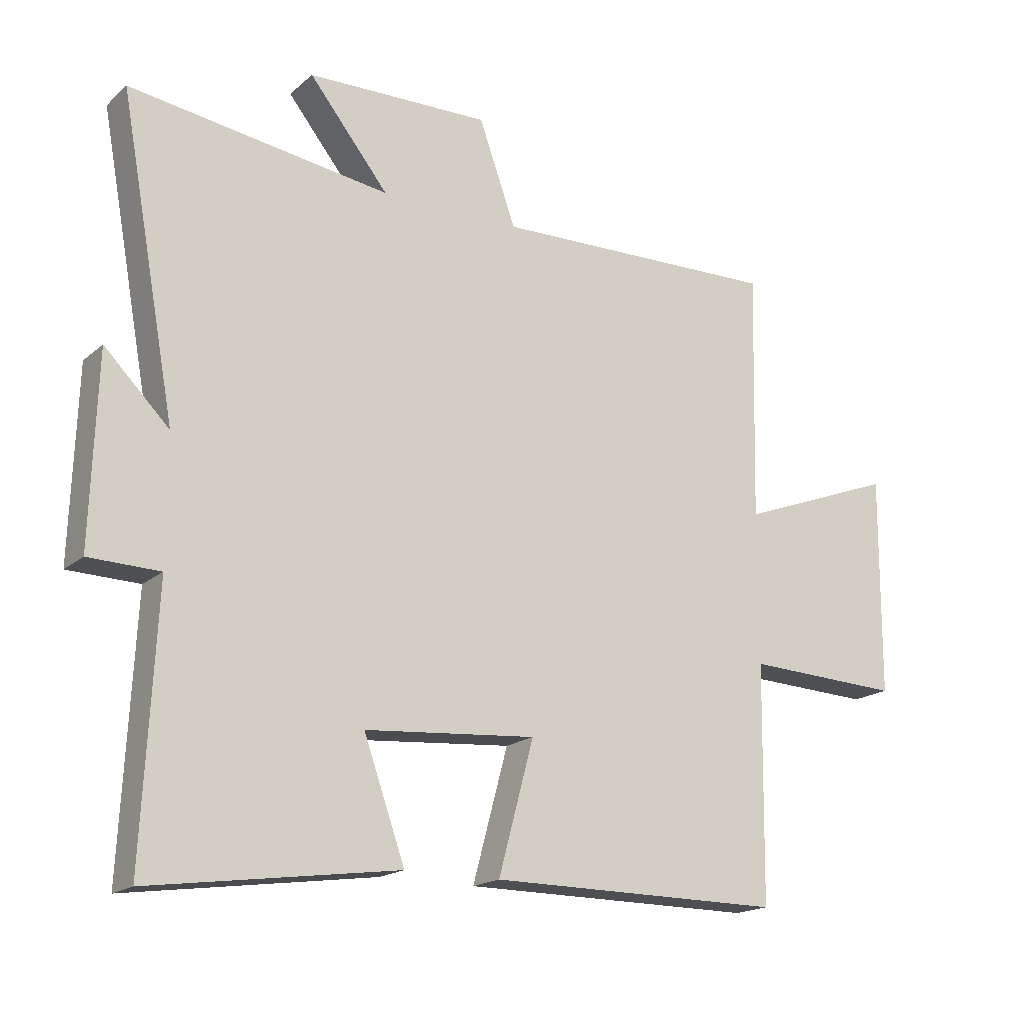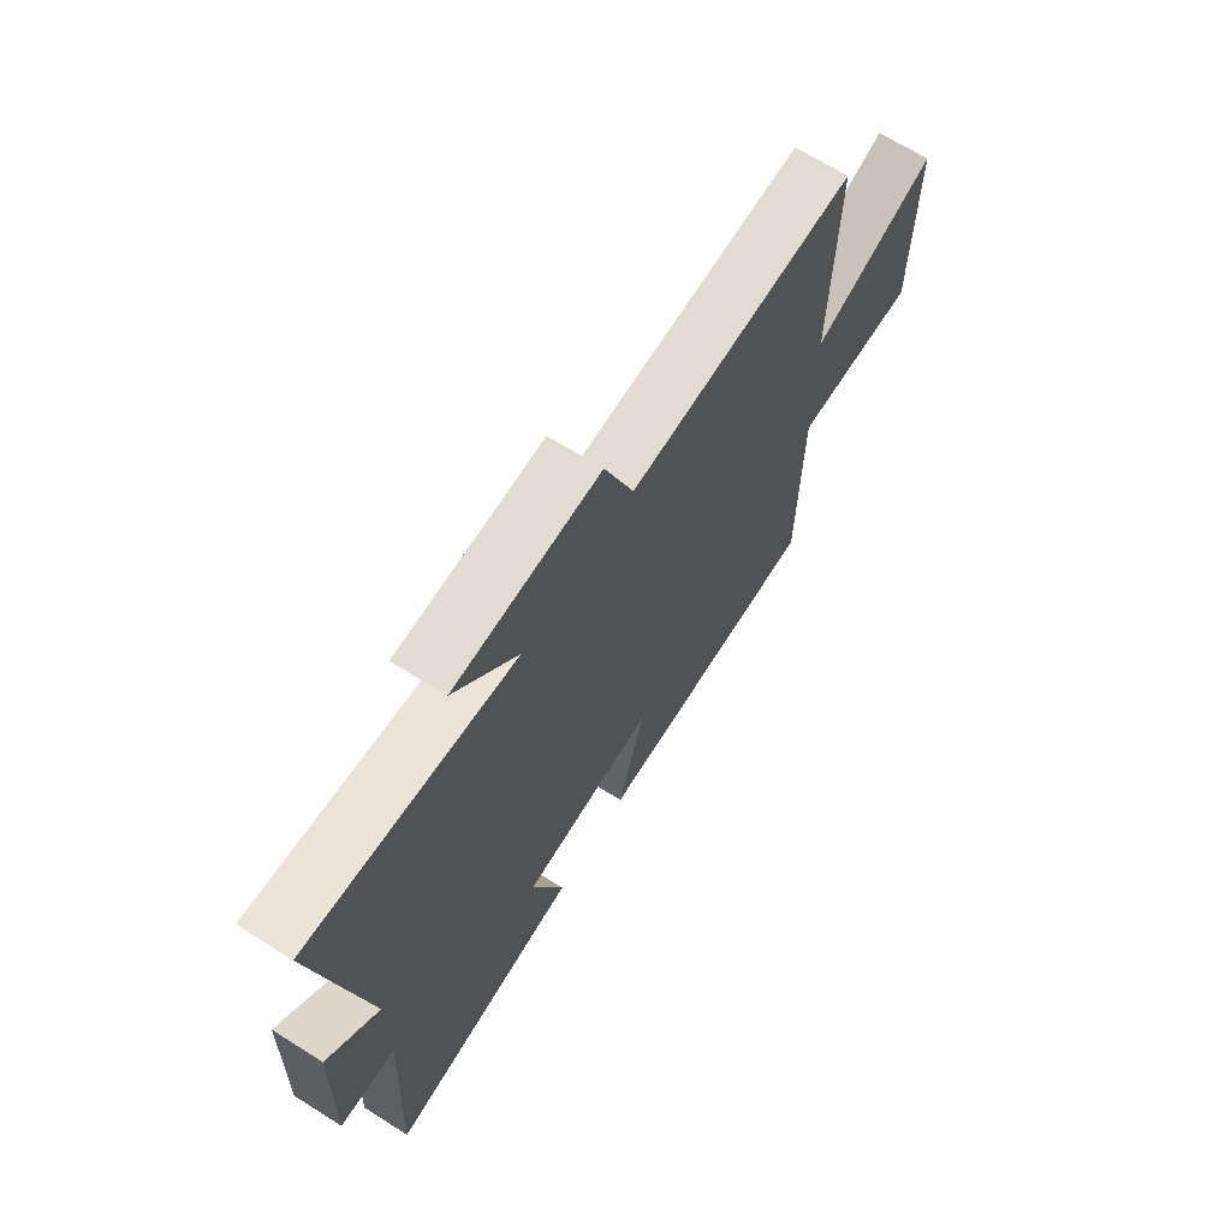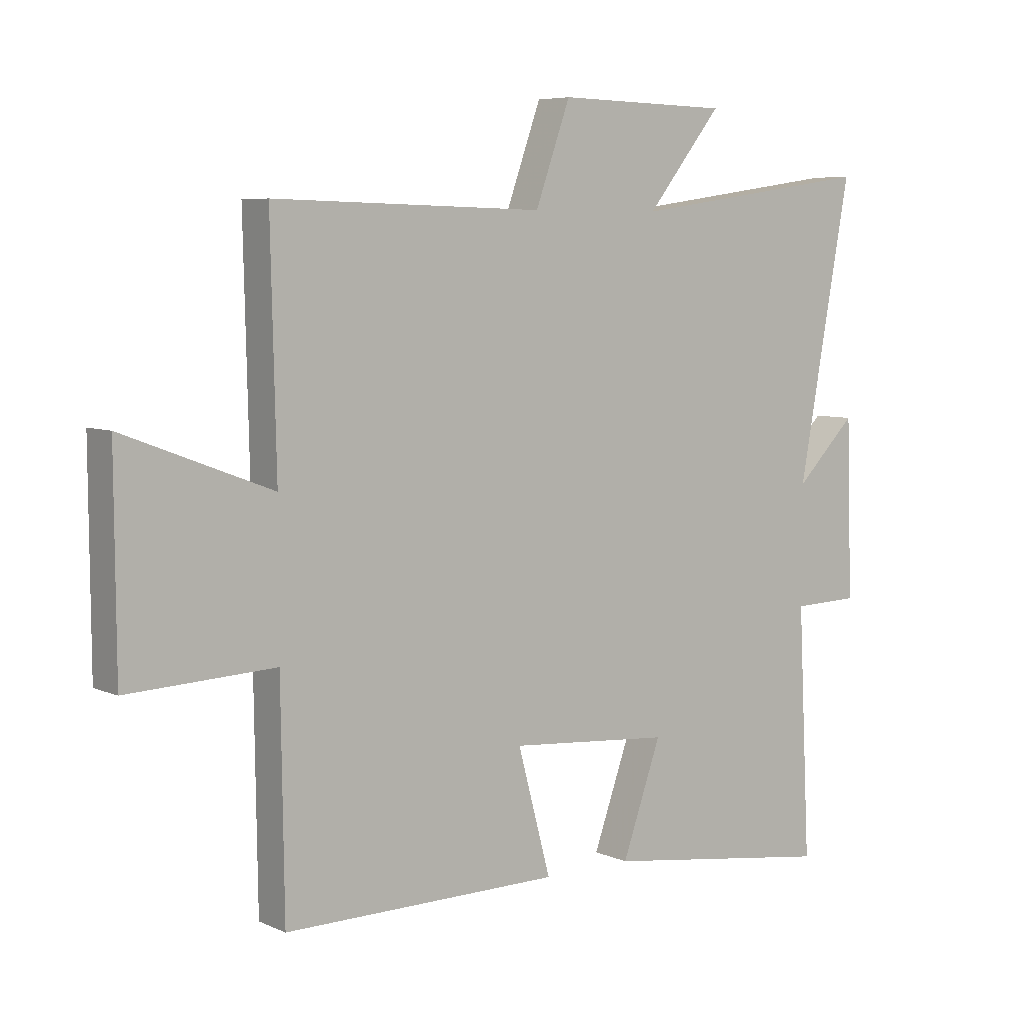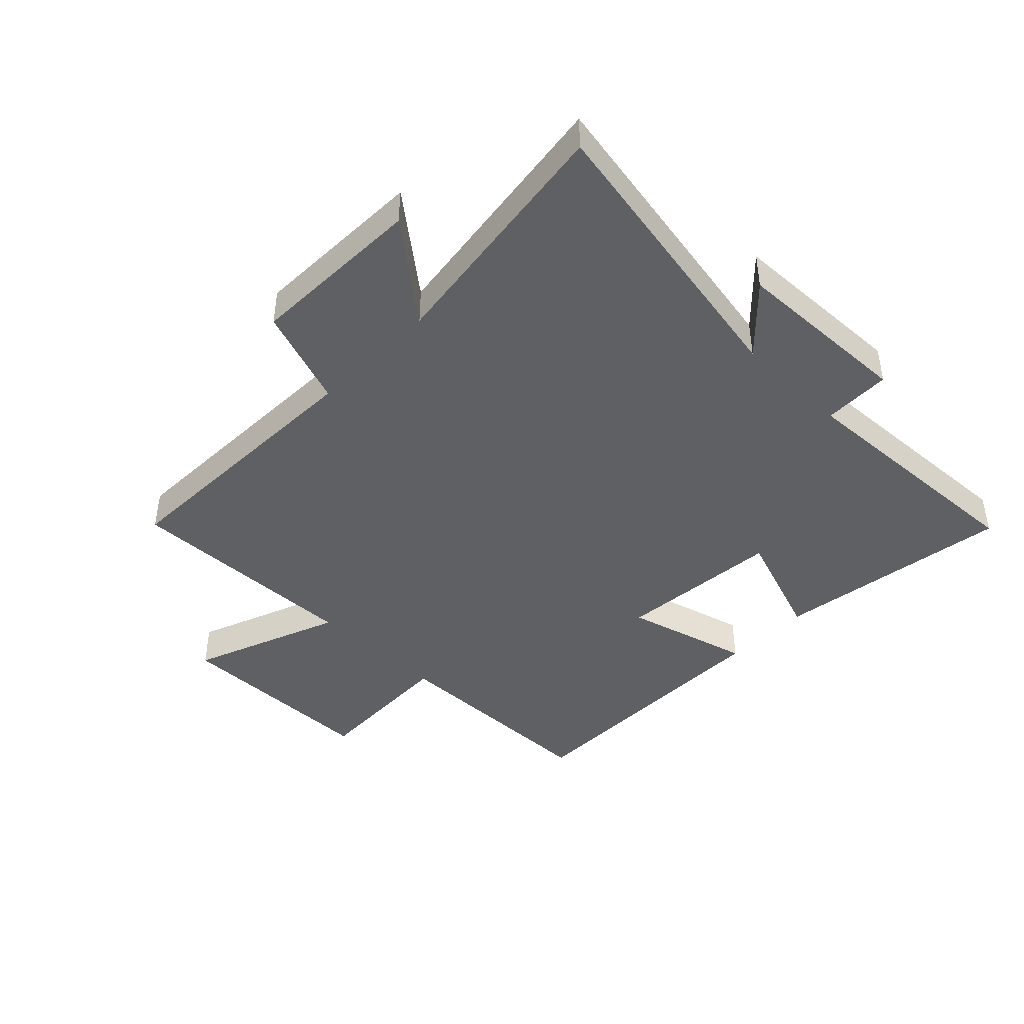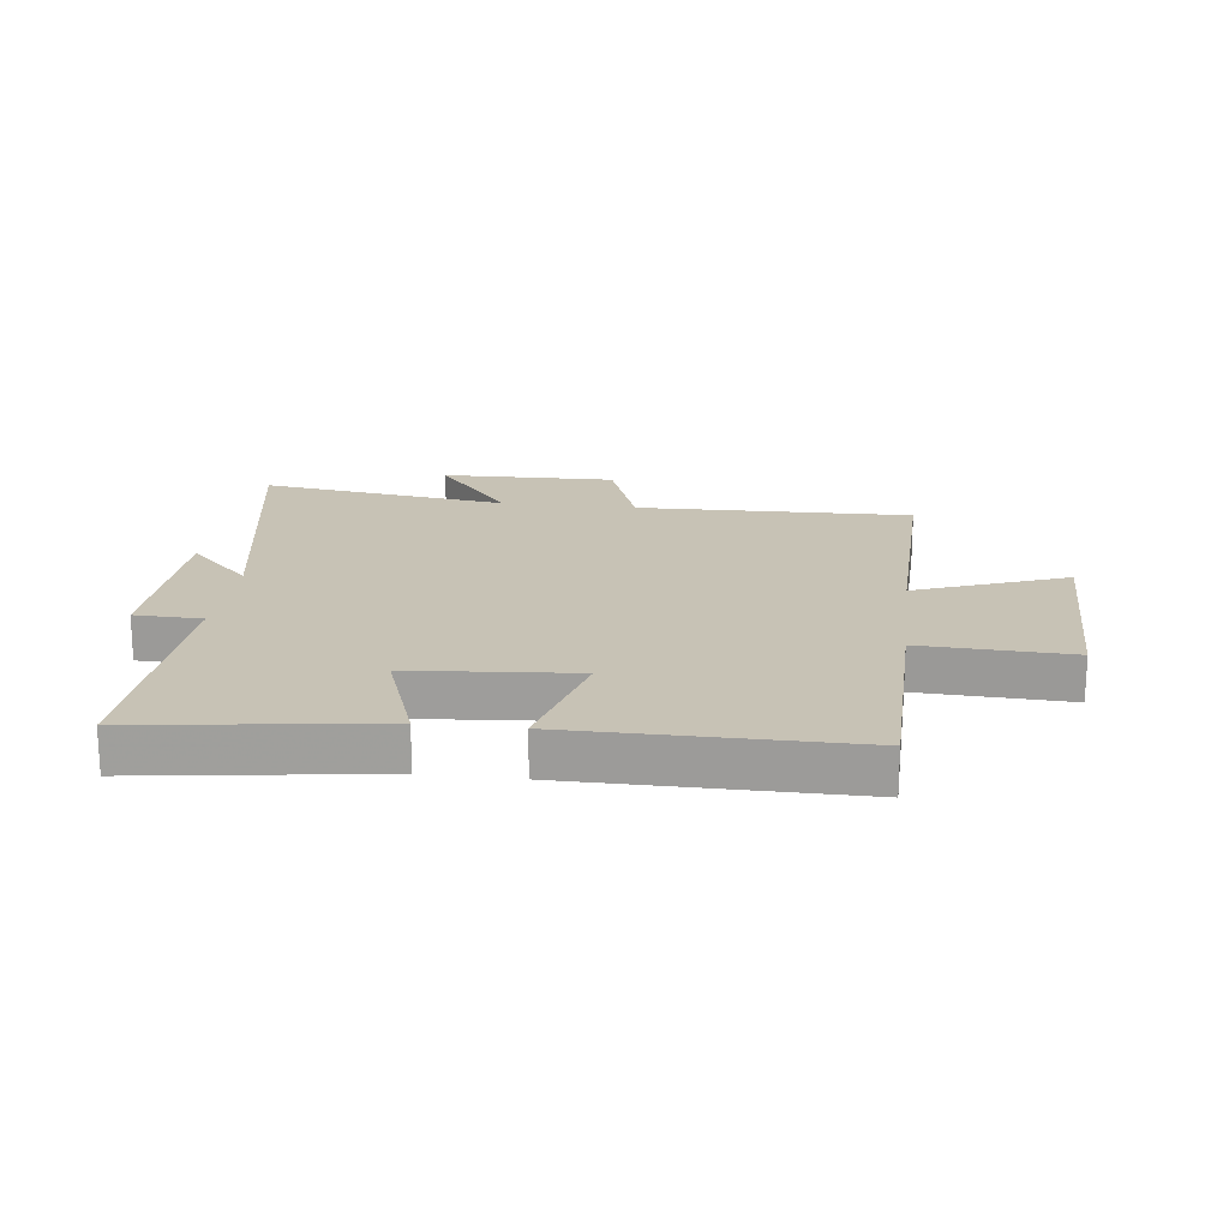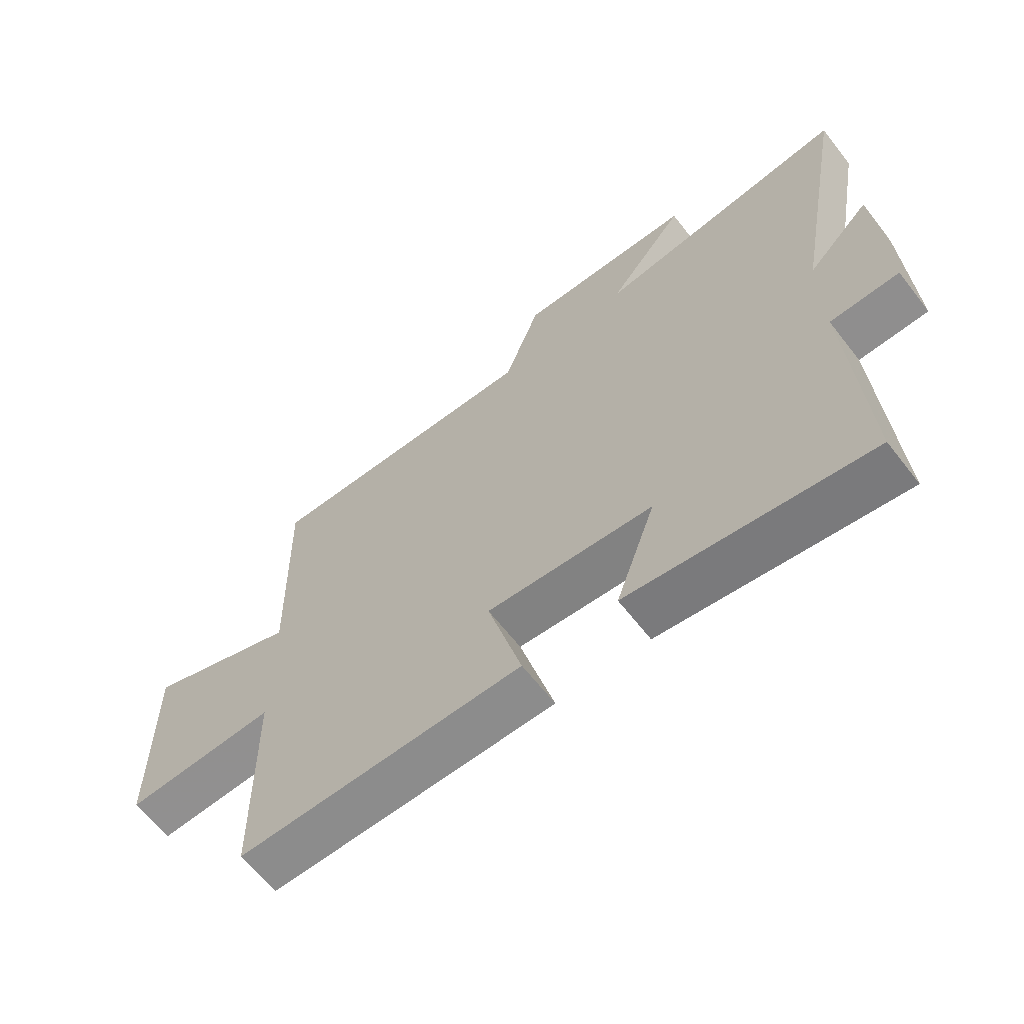
<metadata>
{"format":"obj","ext":"obj","renderer":"f3d","projection":"perspective","resolution":1024,"background":"white","views":[{"elev":-17.8,"azim":147.9,"up":"+Z"},{"elev":67.9,"azim":122.2,"up":"+Z"},{"elev":6.3,"azim":-37.8,"up":"+Z"},{"elev":-43.1,"azim":45.6,"up":"+Y"},{"elev":19.0,"azim":-173.1,"up":"+Y"},{"elev":-64.0,"azim":37.9,"up":"+Z"}]}
</metadata>
<code>
v -0.495 0.07 -0.502
v -0.5 0.07 -0.127
v -0.749 0.07 -0.138
v -0.751 0.07 0.21
v -0.5 0.07 0.115
v -0.509 0.07 0.511
v -0.05 0.07 0.5
v 0.009 0.07 0.665
v 0.301 0.07 0.659
v 0.174 0.07 0.5
v 0.59 0.07 0.56
v 0.5 0.07 0.065
v 0.603 0.07 0.168
v 0.613 0.07 -0.132
v 0.5 0.07 -0.135
v 0.521 0.07 -0.555
v 0.126 0.07 -0.5
v 0.192 0.07 -0.313
v -0.082 0.07 -0.291
v -0.026 0.07 -0.5
v -0.495 0 -0.502
v -0.5 0 -0.127
v -0.749 0 -0.138
v -0.751 0 0.21
v -0.5 0 0.115
v -0.509 0 0.511
v -0.05 0 0.5
v 0.009 0 0.665
v 0.301 0 0.659
v 0.174 0 0.5
v 0.59 0 0.56
v 0.5 0 0.065
v 0.603 0 0.168
v 0.613 0 -0.132
v 0.5 0 -0.135
v 0.521 0 -0.555
v 0.126 0 -0.5
v 0.192 0 -0.313
v -0.082 0 -0.291
v -0.026 0 -0.5
f 19 20 1 2
f 18 19 2
f 15 16 17 18
f 15 18 2
f 12 13 14 15
f 12 15 2
f 10 11 12 2
f 7 8 9 10
f 7 10 2 3
f 5 6 7
f 5 7 3
f 3 4 5
f 22 21 40 39
f 22 39 38
f 38 37 36 35
f 22 38 35
f 35 34 33 32
f 22 35 32
f 22 32 31 30
f 30 29 28 27
f 23 22 30 27
f 27 26 25
f 23 27 25
f 25 24 23
f 1 21 22 2
f 2 22 23 3
f 3 23 24 4
f 4 24 25 5
f 5 25 26 6
f 6 26 27 7
f 7 27 28 8
f 8 28 29 9
f 9 29 30 10
f 10 30 31 11
f 11 31 32 12
f 12 32 33 13
f 13 33 34 14
f 14 34 35 15
f 15 35 36 16
f 16 36 37 17
f 17 37 38 18
f 18 38 39 19
f 19 39 40 20
f 20 40 21 1

</code>
